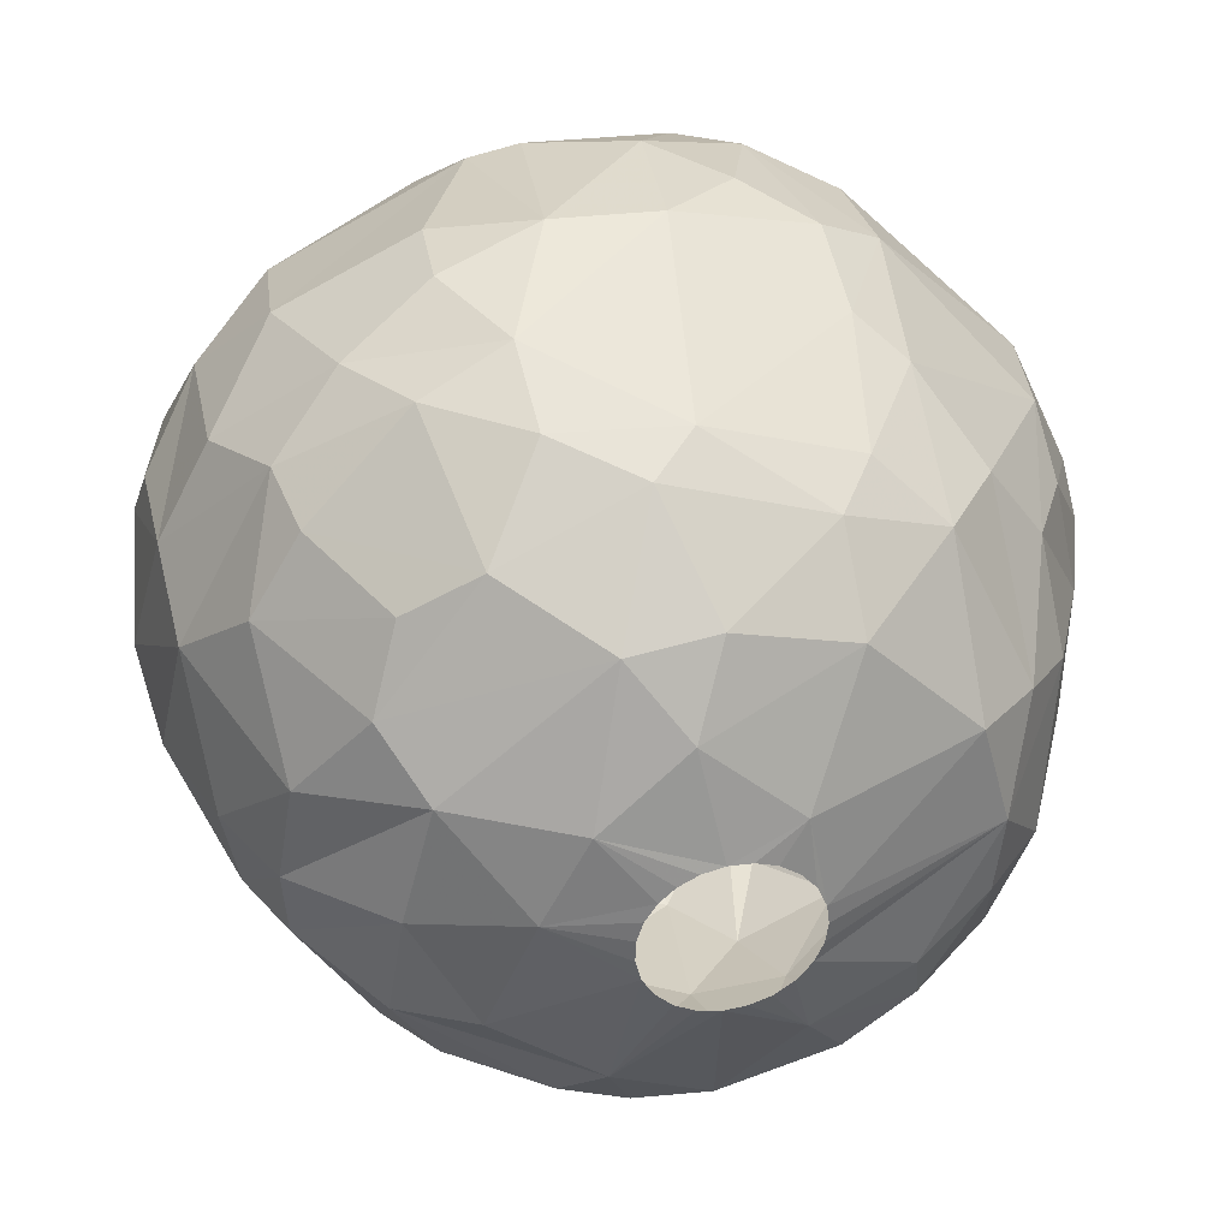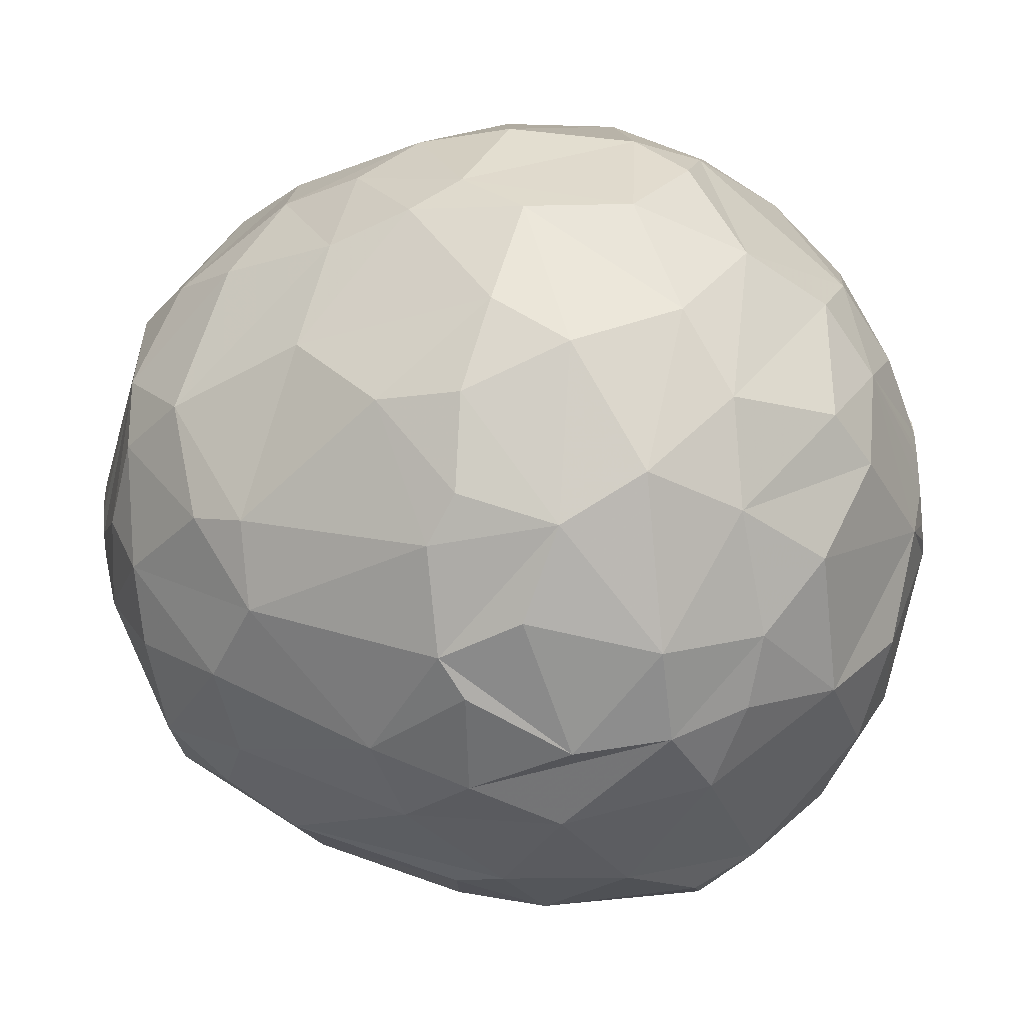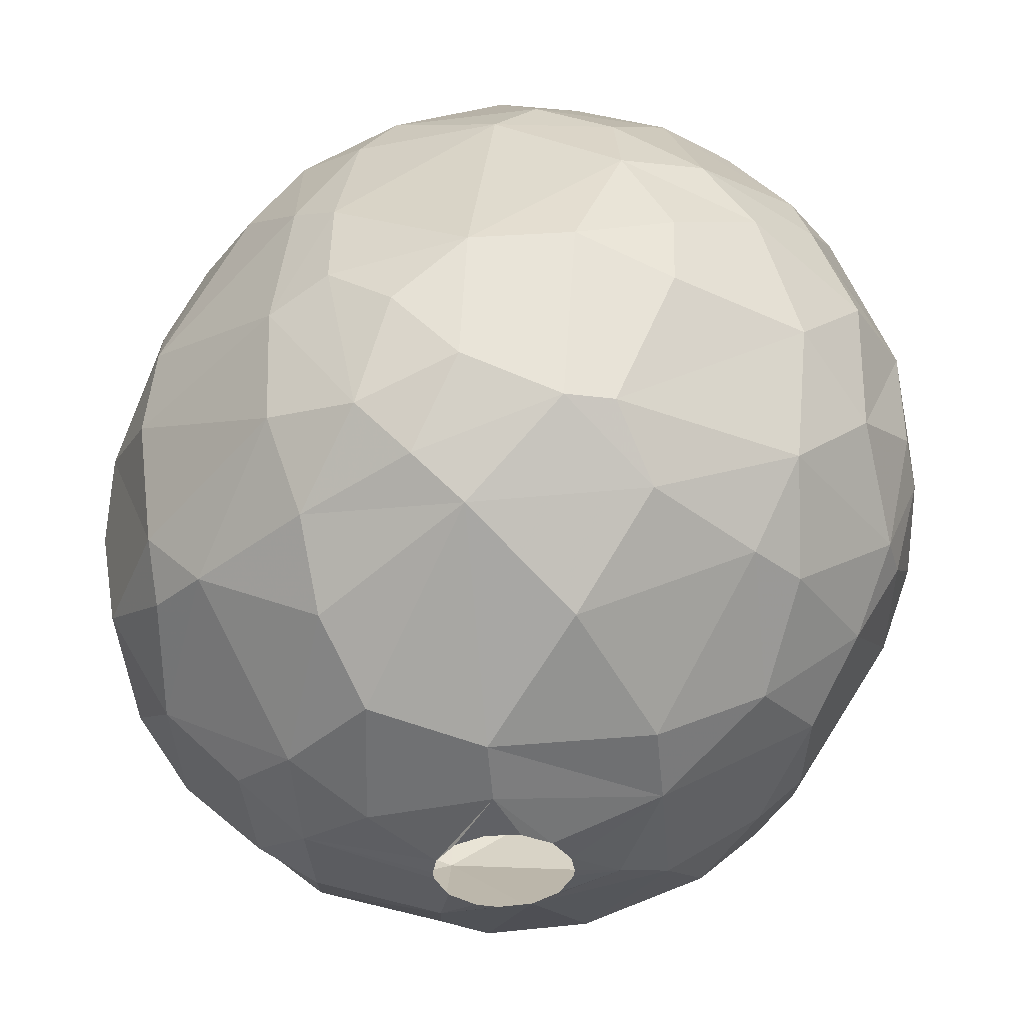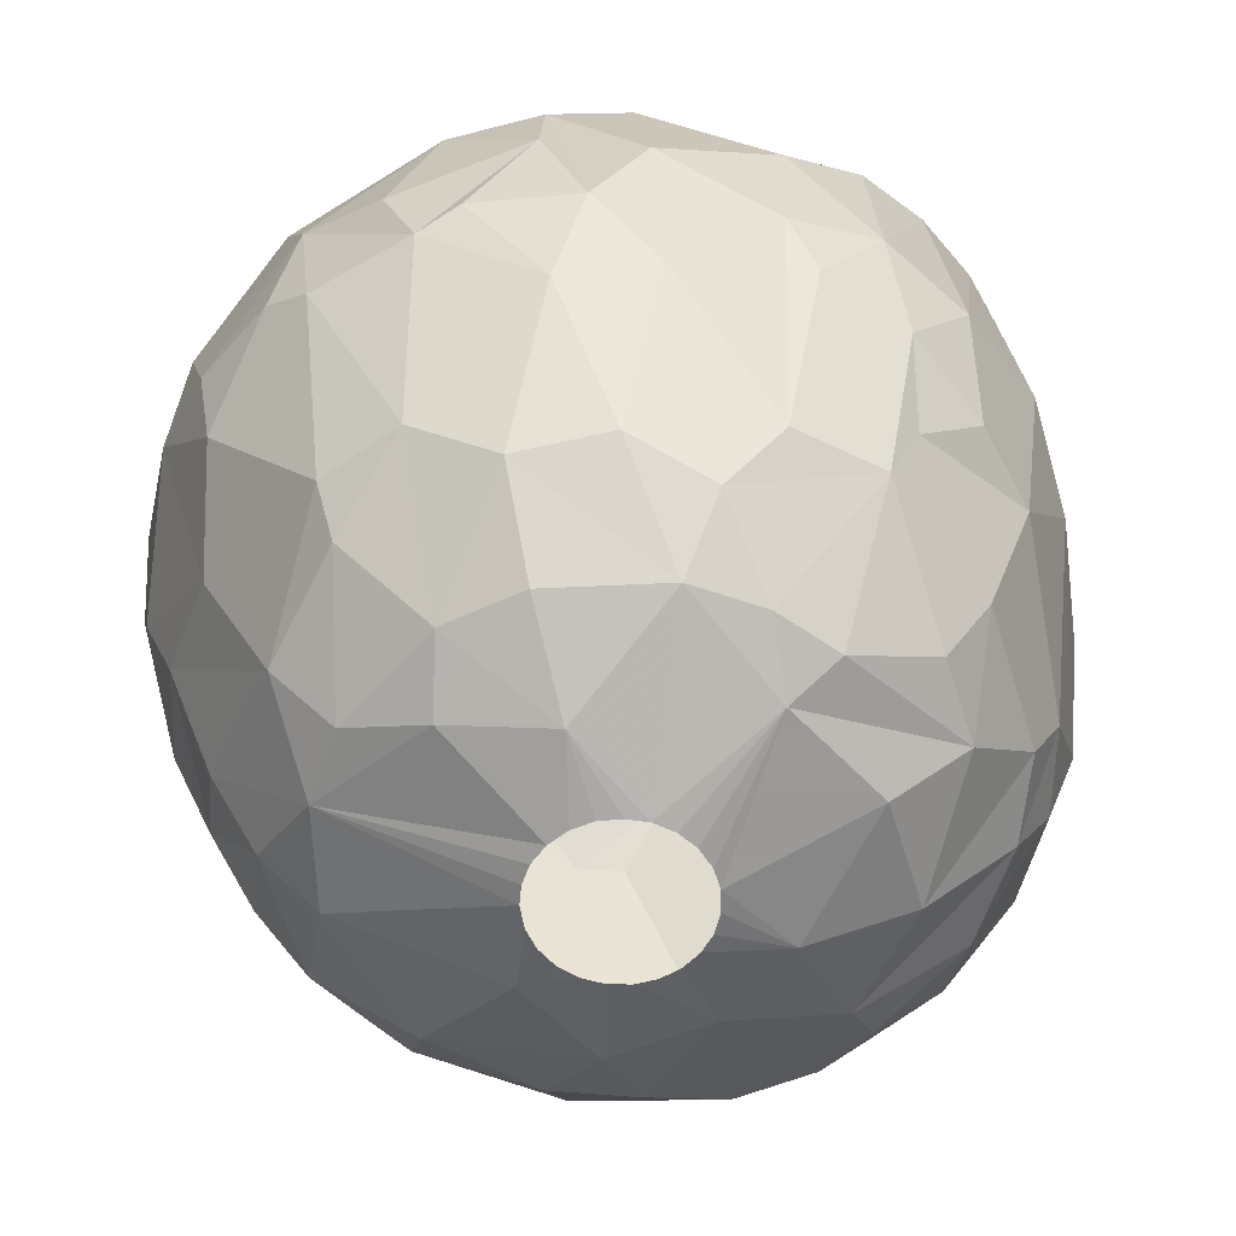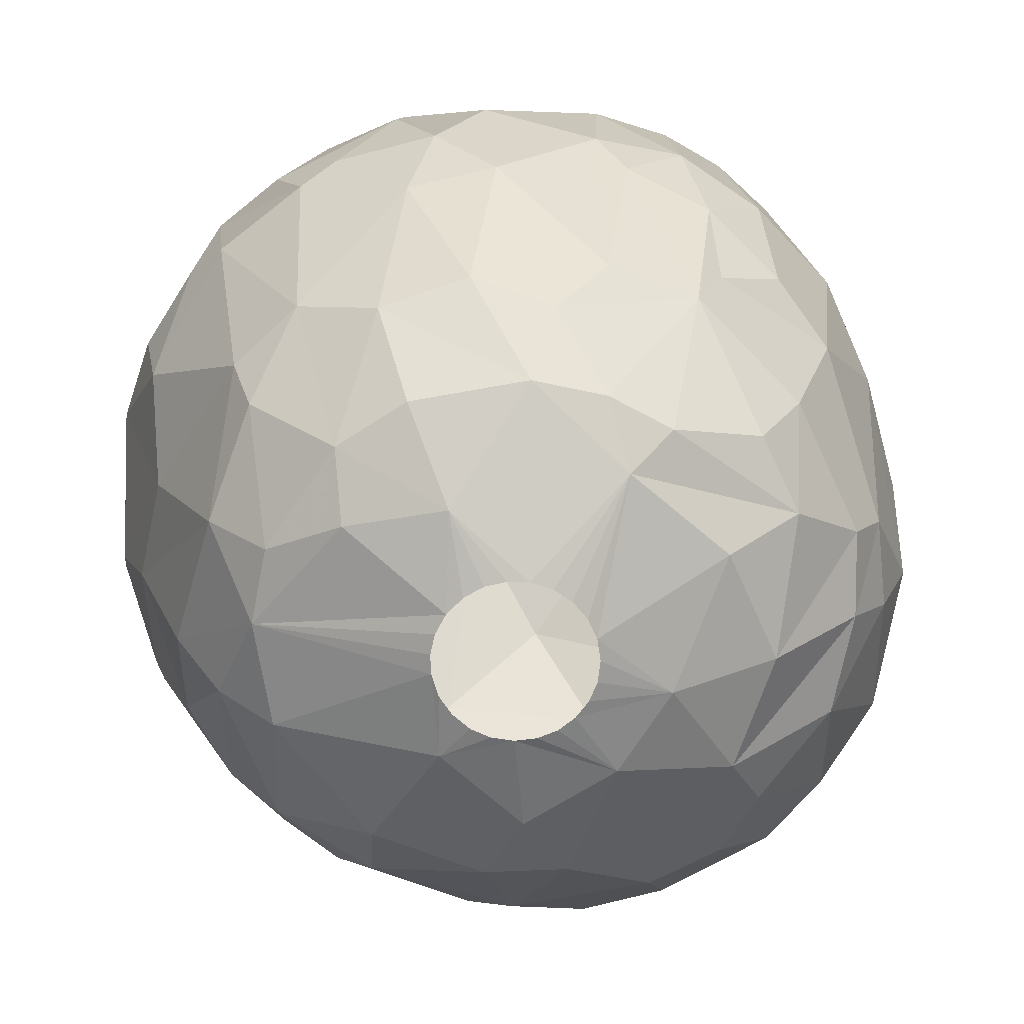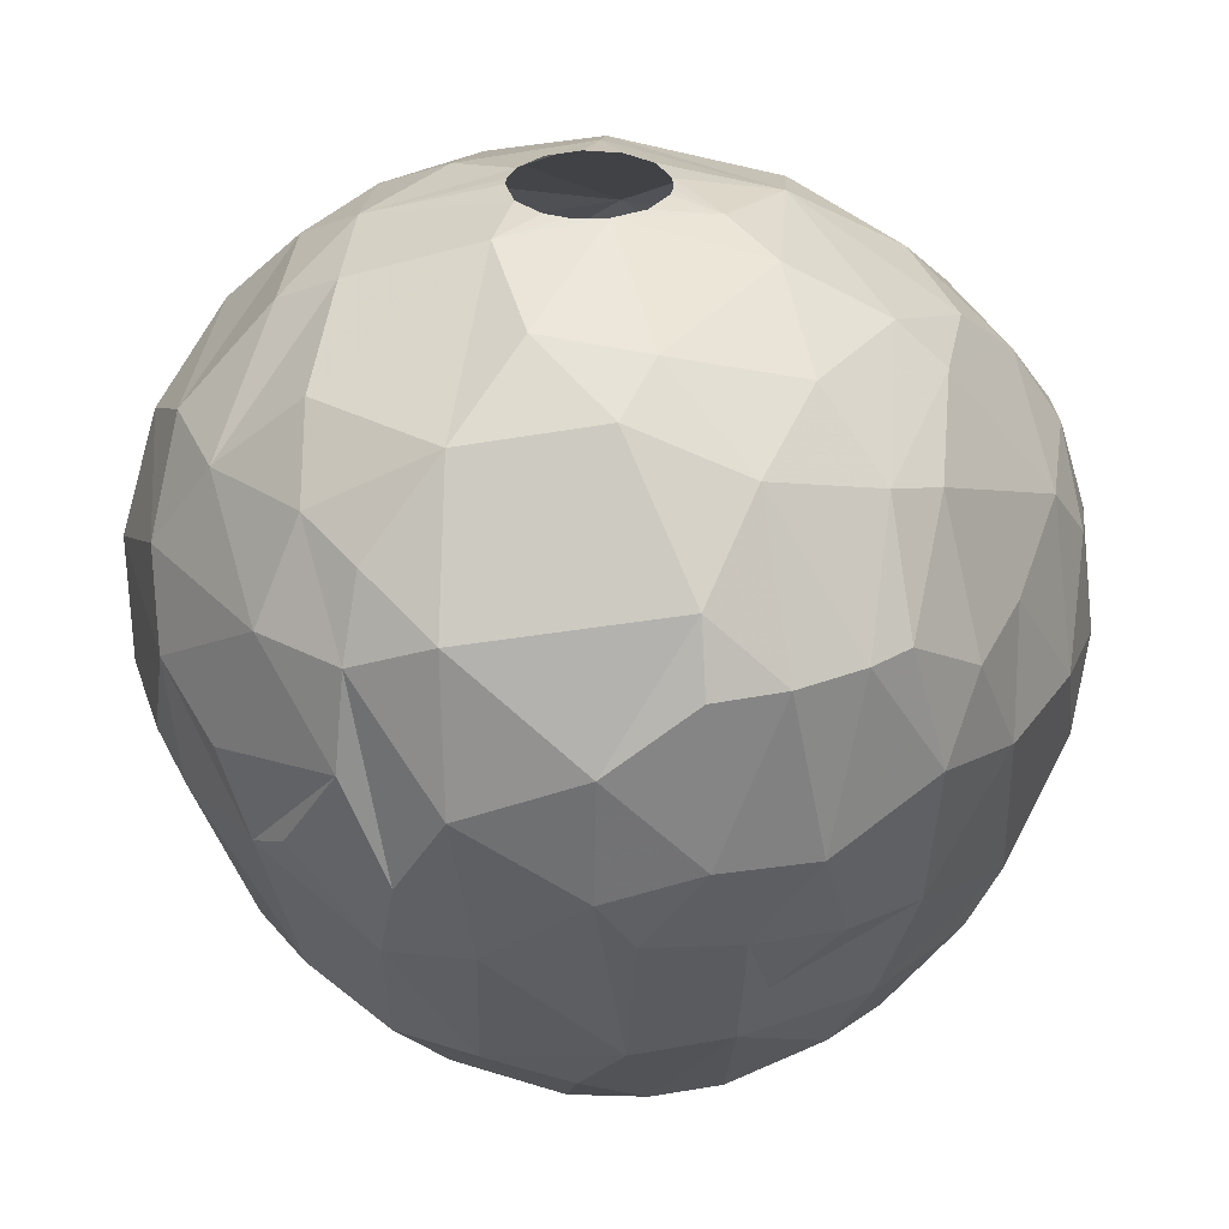
<metadata>
{"format":"obj","ext":"obj","renderer":"f3d","projection":"perspective","resolution":1024,"background":"white","views":[{"elev":38.4,"azim":167.1,"up":"+Y"},{"elev":-35.9,"azim":-82.5,"up":"+Y"},{"elev":51.8,"azim":-1.2,"up":"+Y"},{"elev":-59.8,"azim":-12.6,"up":"+Z"},{"elev":-72.1,"azim":-5.1,"up":"+Z"},{"elev":31.5,"azim":9.1,"up":"+Z"}]}
</metadata>
<code>
v 71.87 127.2 251.4
v 71.89 124 250.5
v 72.17 122.5 252.6
v 72.22 128.8 249.6
v 72.32 127.3 254.4
v 72.34 127.9 248.1
v 72.56 121.4 249.6
v 72.84 123.9 255.6
v 73.04 121.7 247.2
v 73.17 127.6 245.7
v 73.42 131.7 250.8
v 73.63 124.4 244.8
v 73.68 130.6 246.3
v 73.76 131.8 248.1
v 73.78 131.1 254.4
v 73.81 119 249.3
v 73.96 119.3 254.4
v 74 130 255.9
v 74.03 126.7 257.4
v 74.12 121.7 256.8
v 74.36 118.1 252
v 74.67 128.2 242.4
v 74.75 118 248.4
v 74.93 131 243.9
v 75.33 131.6 256.2
v 75.53 124.1 240.9
v 75.66 119 256.8
v 75.79 120.1 243
v 76.11 129 240.6
v 76.12 116.2 250.8
v 76.17 126.4 259.5
v 76.38 133.1 243.9
v 76.41 120.8 241.5
v 76.48 122.6 259.5
v 77 115.9 248.4
v 77.03 126.3 239.1
v 77.27 124.2 239.1
v 77.39 135.8 250.2
v 77.41 135.3 253.5
v 77.41 115.8 254.4
v 77.45 118.2 243
v 77.75 128.3 260.1
v 77.81 129.3 239.1
v 77.94 135.2 245.7
v 77.97 115.1 249
v 77.98 133.2 241.8
v 77.99 125.1 260.7
v 78.09 119 258.9
v 78.19 122.1 260.4
v 78.33 134.4 256.2
v 78.41 116.8 257.1
v 78.79 132.7 258.3
v 78.97 121.1 239.1
v 79.08 136.8 249.6
v 79.16 136.2 246.6
v 79.34 123 238.2
v 79.61 114.2 251.7
v 79.77 117.7 241.5
v 79.78 134.9 242.7
v 79.8 114.5 254.4
v 79.86 136.6 254.1
v 79.9 127.2 261.3
v 80 130.8 260.1
v 80.01 115.5 256.5
v 80.21 115.2 246
v 80.8 132.4 239.1
v 80.82 119.6 239.1
v 80.84 134.5 241.2
v 80.85 114.1 248.7
v 80.87 137.5 251.1
v 81.36 136.2 255.6
v 81.69 125.1 261.9
v 81.72 124.8 261.9
v 81.78 117 258.9
v 81.8 125.8 261.9
v 81.85 122.3 261.6
v 82.01 126 237
v 82.08 114.3 255.3
v 82.08 126.6 237
v 82.09 125.4 237
v 82.12 123.9 261.9
v 82.18 122.1 237.6
v 82.23 116.7 241.8
v 82.29 113.6 251.1
v 82.34 127.2 237
v 82.34 126.6 261.9
v 82.34 124.8 237
v 82.5 129.1 237.3
v 82.7 137.5 253.2
v 82.73 114.5 246.6
v 82.73 127.7 237
v 82.76 124.3 237
v 82.8 135.6 256.8
v 82.9 123.3 261.9
v 82.98 137.9 249.3
v 83.21 127.1 261.9
v 83.24 119.4 260.7
v 83.26 128.1 237
v 83.29 130.2 261
v 83.29 124 237
v 83.43 128.5 261.6
v 83.54 123.1 261.9
v 83.83 136.2 243
v 83.84 128.3 237
v 83.89 123.8 237
v 84.07 133.3 239.1
v 84.08 118.7 239.1
v 84.2 127.1 261.9
v 84.49 128.3 237
v 84.49 123.7 237
v 84.52 123.3 261.9
v 84.64 117.1 240.9
v 85 131.2 237.9
v 85.08 126.6 261.9
v 85.09 135.6 241.8
v 85.1 128.2 237
v 85.13 123.9 237
v 85.3 123.9 261.9
v 85.48 137.2 254.4
v 85.58 117.7 259.5
v 85.62 125.8 261.9
v 85.64 127.9 237
v 85.65 113.8 249
v 85.68 124.2 237
v 85.7 124.8 261.9
v 85.72 133.3 258.9
v 85.73 125.1 261.9
v 85.73 113.6 252.6
v 85.94 138.1 249.3
v 86.03 116.2 242.7
v 86.07 127.5 237
v 86.14 124.6 237
v 86.2 119 239.1
v 86.23 119.4 260.4
v 86.39 127 237
v 86.44 125.2 237
v 86.44 133 239.1
v 86.57 114.3 247.5
v 86.57 126.4 237
v 86.59 125.8 237
v 86.88 136.9 254.4
v 86.94 120.8 238.2
v 87.05 124.5 261.6
v 87.31 136.3 243.3
v 87.41 137.2 245.7
v 87.42 129.2 237.6
v 87.83 115.3 256.2
v 87.86 135.4 256.2
v 87.96 129.7 260.4
v 88.05 119.8 239.1
v 88.08 114.4 254.4
v 88.18 127.5 261
v 88.29 114.2 249.9
v 88.51 123.5 261
v 88.65 137.4 250.5
v 88.67 117 243
v 88.7 126.8 237.6
v 88.75 137.4 248.4
v 88.81 117.7 258.3
v 89 134.2 241.2
v 89.08 115.3 247.2
v 89.43 116.8 244.8
v 89.74 120.4 259.5
v 89.82 136.3 245.1
v 89.89 123 238.5
v 89.91 115.2 254.4
v 90.65 120.2 240.6
v 90.68 133.2 256.8
v 90.75 129.4 239.1
v 90.79 115.6 249.6
v 91.01 133.1 241.5
v 91.07 129.3 258.9
v 91.23 136.2 247.2
v 91.25 123.8 259.5
v 91.28 117 246.6
v 91.53 116.5 254.4
v 91.59 126.1 239.1
v 91.61 119.4 257.4
v 91.8 130.9 240.6
v 91.82 119.7 242.7
v 91.86 122.2 240.3
v 91.99 134.4 254.4
v 92.02 131.9 256.8
v 92.36 135.4 250.8
v 92.42 117.5 254.4
v 92.57 123.9 258.3
v 92.67 126.8 258.3
v 92.71 133.8 244.2
v 92.75 120.8 256.8
v 92.93 118.9 246.3
v 93.1 134.4 246
v 93.32 117.9 250.8
v 93.69 128.5 241.5
v 93.89 123.2 242.4
v 93.95 119.3 252.9
v 93.97 128.7 256.5
v 94.07 125.6 241.8
v 94.08 131.7 243.9
v 94.17 133.2 252.3
v 94.3 133.7 248.4
v 94.68 122 253.2
v 94.79 123.5 244.2
v 94.83 120.7 249.9
v 94.95 130.3 254.4
v 95.23 125.9 243.9
v 95.3 129.1 254.4
v 95.33 125.2 254.4
v 95.63 129.8 245.7
v 95.74 130.9 251.1
v 95.74 131.1 248.1
v 96.06 129.5 251.7
v 96.06 124 249.9
v 96.1 126.6 252.6
v 96.21 125.9 246.9
v 96.53 127.2 249.3
g foo
f 47 31 34
f 63 52 42
f 99 93 63
f 99 126 93
f 152 174 187
f 50 61 39
f 71 61 50
f 189 195 201
f 147 151 166
f 208 198 191
f 29 43 36
f 179 169 137
f 58 67 107
f 66 43 46
f 167 150 181
f 33 37 53
f 26 37 33
f 26 36 37
f 68 66 46
f 106 66 68
f 179 137 160
f 197 177 169
f 194 181 177
f 46 43 29
f 112 107 133
f 83 107 112
f 58 107 83
f 22 36 26
f 22 29 36
f 115 137 106
f 160 137 115
f 193 169 179
f 197 169 193
f 194 177 197
f 53 67 58
f 115 106 68
f 171 179 160
f 156 150 167
f 156 133 150
f 112 133 156
f 33 53 41
f 26 33 28
f 32 46 29
f 68 46 59
f 180 167 181
f 83 112 130
f 41 53 58
f 198 179 171
f 193 179 198
f 180 181 194
f 156 167 180
f 130 112 156
f 28 33 41
f 24 29 22
f 24 32 29
f 103 115 68
f 160 115 144
f 103 68 59
f 10 26 12
f 10 22 26
f 188 171 160
f 198 171 188
f 202 197 205
f 202 194 197
f 44 46 32
f 44 59 46
f 144 115 103
f 202 180 194
f 162 156 180
f 90 83 130
f 65 58 83
f 24 22 10
f 205 197 193
f 12 26 28
f 164 160 144
f 208 193 198
f 190 180 202
f 65 83 90
f 164 144 145
f 188 160 164
f 162 180 190
f 191 198 188
f 205 193 208
f 65 41 58
f 13 24 10
f 55 59 44
f 55 103 59
f 191 188 164
f 214 202 205
f 35 41 65
f 28 41 23
f 12 28 9
f 95 103 55
f 145 144 103
f 214 205 208
f 175 162 190
f 138 130 156
f 14 24 13
f 14 32 24
f 173 191 164
f 161 162 175
f 161 156 162
f 145 103 95
f 138 156 161
f 23 41 35
f 9 28 23
f 44 32 14
f 173 164 145
f 6 10 12
f 173 145 158
f 210 191 200
f 210 208 191
f 2 12 9
f 13 10 6
f 203 202 214
f 203 190 202
f 123 130 138
f 90 130 123
f 69 65 90
f 45 35 65
f 55 44 38
f 200 191 173
f 6 12 2
f 129 145 95
f 158 145 129
f 215 208 210
f 215 214 208
f 203 214 212
f 2 9 7
f 38 44 14
f 54 95 55
f 192 190 203
f 192 175 190
f 170 175 192
f 45 65 69
f 54 55 38
f 170 161 175
f 84 90 123
f 9 23 16
f 4 13 6
f 14 13 4
f 211 215 210
f 212 214 215
f 11 14 4
f 38 14 11
f 153 161 170
f 153 138 161
f 123 138 153
f 84 69 90
f 7 9 16
f 155 158 129
f 184 200 173
f 21 23 35
f 16 23 21
f 199 210 200
f 173 158 155
f 209 210 199
f 21 35 30
f 1 6 2
f 1 4 6
f 70 95 54
f 209 211 210
f 213 212 215
f 57 45 69
f 184 173 155
f 184 199 200
f 35 45 57
f 7 16 21
f 30 35 57
f 155 129 141
f 211 213 215
f 1 2 3
f 39 38 11
f 61 54 38
f 61 70 54
f 89 95 70
f 129 95 89
f 201 203 212
f 195 203 201
f 192 203 195
f 128 123 153
f 128 84 123
f 60 69 84
f 60 57 69
f 119 129 89
f 3 7 21
f 3 2 7
f 61 38 39
f 141 129 119
f 184 155 141
f 176 170 192
f 166 170 176
f 166 153 170
f 128 153 151
f 5 4 1
f 15 4 5
f 15 11 4
f 204 209 199
f 204 211 209
f 151 153 166
f 40 30 57
f 89 70 61
f 185 192 195
f 185 176 192
f 206 213 211
f 207 212 213
f 207 201 212
f 21 30 40
f 17 3 21
f 1 3 8
f 15 39 11
f 182 199 184
f 206 211 204
f 78 84 128
f 78 60 84
f 182 184 141
f 182 204 199
f 5 1 8
f 40 57 60
f 17 21 40
f 8 3 17
f 71 89 61
f 71 119 89
f 207 213 206
f 25 15 18
f 25 39 15
f 148 141 119
f 148 182 141
f 183 204 182
f 189 185 195
f 18 15 5
f 147 128 151
f 147 78 128
f 51 40 60
f 27 17 40
f 20 17 27
f 20 8 17
f 93 119 71
f 168 182 148
f 189 201 207
f 27 40 51
f 50 39 25
f 183 182 168
f 196 204 183
f 196 206 204
f 196 207 206
f 64 60 78
f 64 51 60
f 18 5 19
f 93 148 119
f 186 207 196
f 159 166 176
f 159 147 166
f 93 71 50
f 178 176 185
f 159 176 178
f 189 207 186
f 19 8 20
f 19 5 8
f 178 185 189
f 25 18 19
f 52 93 50
f 78 147 120
f 48 27 51
f 52 50 25
f 172 196 183
f 187 196 172
f 187 186 196
f 34 20 27
f 126 148 93
f 120 147 159
f 74 64 78
f 74 51 64
f 172 183 168
f 178 189 186
f 74 78 120
f 31 19 20
f 42 25 19
f 42 52 25
f 63 93 52
f 126 168 148
f 48 51 74
f 49 34 27
f 42 19 31
f 163 159 178
f 49 27 48
f 34 31 20
f 149 172 168
f 174 186 187
f 174 178 186
f 149 168 126
f 152 187 172
f 163 178 174
f 134 159 163
f 134 120 159
f 36 80 87
f 36 77 80
f 79 77 36
f 88 85 79
f 88 91 85
f 88 98 91
f 88 104 98
f 109 104 88
f 146 116 109
f 146 122 116
f 131 122 146
f 157 135 131
f 157 139 135
f 157 140 139
f 136 140 157
f 142 132 136
f 142 124 132
f 142 117 124
f 110 117 142
f 82 105 110
f 82 100 105
f 82 92 100
f 87 92 82
f 56 87 82
f 56 36 87
f 43 79 36
f 88 79 43
f 113 109 88
f 113 146 109
f 146 157 131
f 165 136 157
f 142 136 165
f 107 110 142
f 82 110 107
f 66 88 43
f 66 113 88
f 106 113 66
f 137 113 106
f 137 146 113
f 169 177 157
f 37 56 53
f 37 36 56
f 169 146 137
f 169 157 146
f 133 107 142
f 67 82 107
f 53 82 67
f 53 56 82
f 177 165 157
f 181 165 177
f 181 142 165
f 150 142 181
f 150 133 142
f 81 47 76
f 73 47 81
f 72 47 73
f 75 47 72
f 75 62 47
f 75 101 62
f 86 101 75
f 96 101 86
f 108 101 96
f 114 101 108
f 114 152 101
f 121 152 114
f 121 143 152
f 127 143 121
f 125 143 127
f 118 143 125
f 118 111 143
f 102 76 111
f 94 76 102
f 81 76 94
f 101 63 62
f 101 99 63
f 152 99 101
f 111 154 143
f 111 134 154
f 47 49 76
f 143 154 152
f 111 97 134
f 76 97 111
f 62 42 47
f 152 149 99
f 62 63 42
f 149 126 99
f 154 174 152
f 76 74 97
f 76 49 48
f 47 34 49
f 47 42 31
f 134 97 120
f 152 172 149
f 154 163 174
f 134 163 154
f 97 74 120
f 76 48 74
g

</code>
